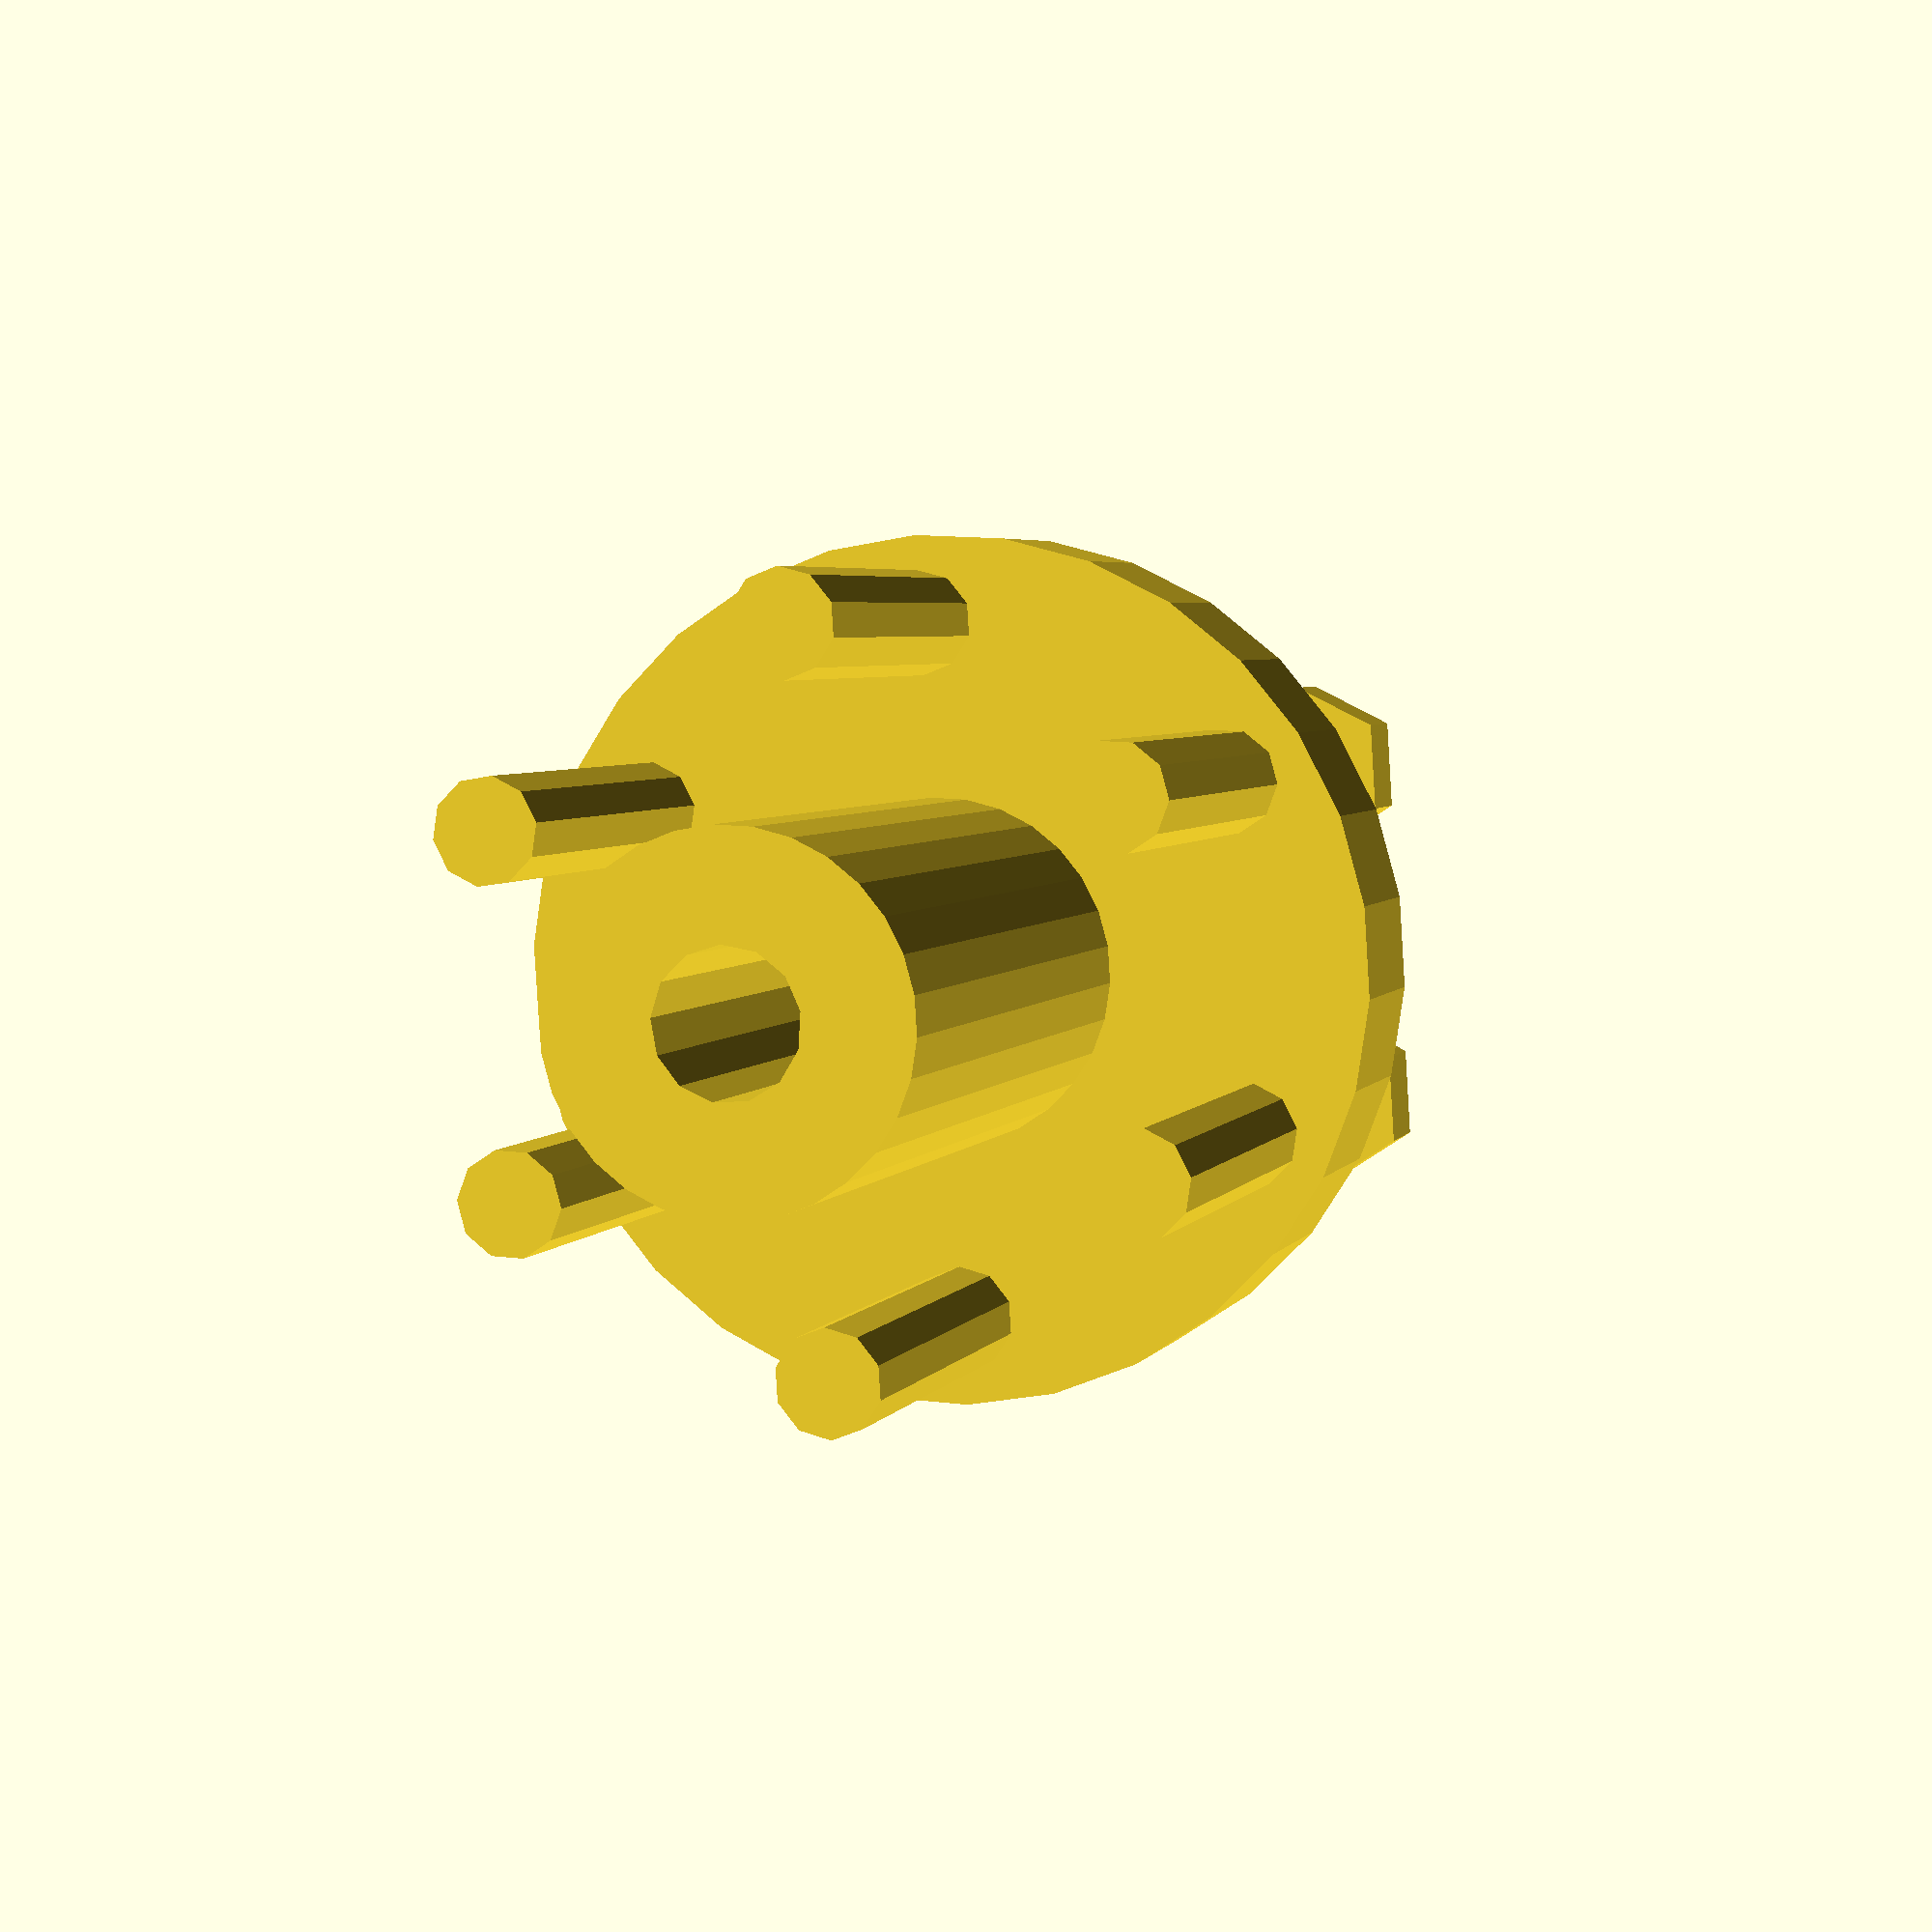
<openscad>

// Parameters
shaft_length = 40;
shaft_diameter = 20;
shaft_hole_diameter = 8;

flange_diameter = 50;
flange_thickness = 5;
flange_hole_diameter = 8;
bolt_hole_radius = 3;
bolt_spacing_radius = 20;

diaphragm_thickness = 2;

bolt_length = 30;
bolt_diameter = 6;
nut_size = 10;

// Shaft Module
module shaft() {
    difference() {
        cylinder(h = shaft_length, d = shaft_diameter, center = true);
        cylinder(h = shaft_length + 2, d = shaft_hole_diameter, center = true);
    }
}

// Flange Module
module flange() {
    difference() {
        cylinder(h = flange_thickness, d = flange_diameter, center = true);
        cylinder(h = flange_thickness + 2, d = flange_hole_diameter, center = true);
        for (i = [0:60:360]) {
            rotate([0, 0, i])
            translate([bolt_spacing_radius, 0, 0])
            cylinder(h = flange_thickness + 2, d = bolt_hole_radius * 2, center = true);
        }
    }
}

// Diaphragm Module
module diaphragm() {
    difference() {
        cylinder(h = diaphragm_thickness, d = flange_diameter - 5, center = true);
        cylinder(h = diaphragm_thickness + 2, d = flange_hole_diameter, center = true);
        for (i = [0:60:360]) {
            rotate([0, 0, i])
            translate([bolt_spacing_radius, 0, 0])
            cylinder(h = diaphragm_thickness + 2, d = bolt_hole_radius * 2, center = true);
        }
    }
}

// Bolt Module
module bolt() {
    cylinder(h = bolt_length, d = bolt_diameter, center = true);
}

// Nut Module
module nut() {
    cylinder(h = nut_size / 2, d = nut_size, $fn = 6);
}

// Assembly
module coupling() {
    translate([0, 0, -shaft_length / 2 - flange_thickness / 2])
    shaft();
    
    translate([0, 0, shaft_length / 2 + flange_thickness / 2])
    shaft();
    
    translate([0, 0, -flange_thickness / 2])
    flange();
    
    translate([0, 0, flange_thickness / 2])
    flange();
    
    translate([0, 0, 0])
    diaphragm();
    
    for (i = [0:60:360]) {
        rotate([0, 0, i])
        translate([bolt_spacing_radius, 0, -bolt_length / 2])
        bolt();
        
        rotate([0, 0, i])
        translate([bolt_spacing_radius, 0, bolt_length / 2])
        nut();
    }
}

// Render the coupling
coupling();


</openscad>
<views>
elev=175.9 azim=93.6 roll=343.6 proj=p view=solid
</views>
